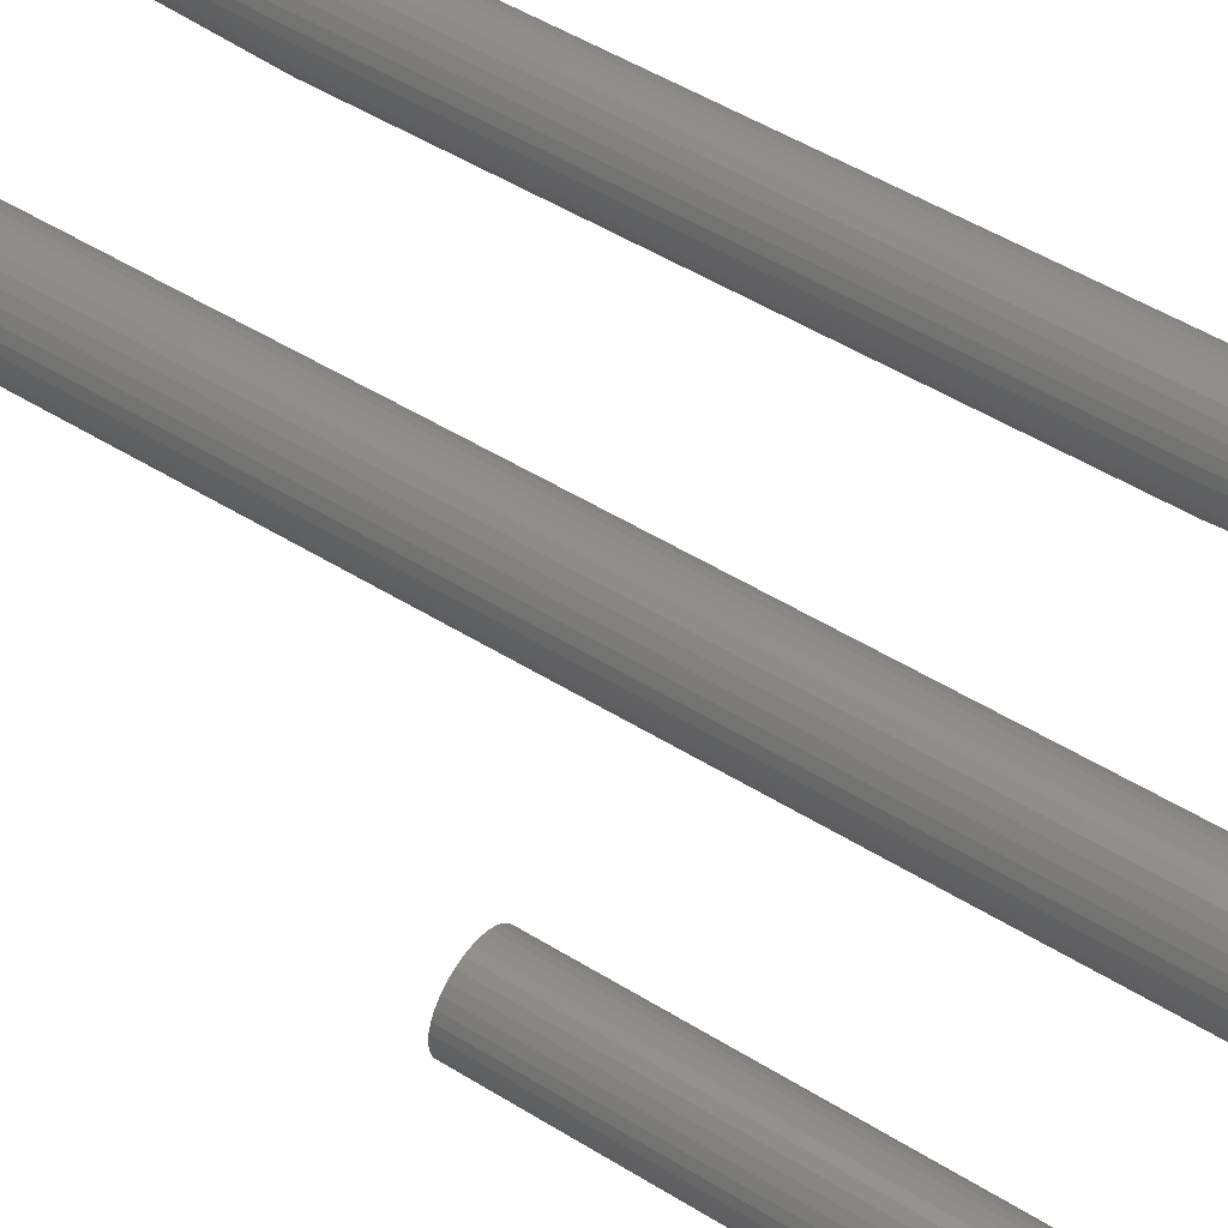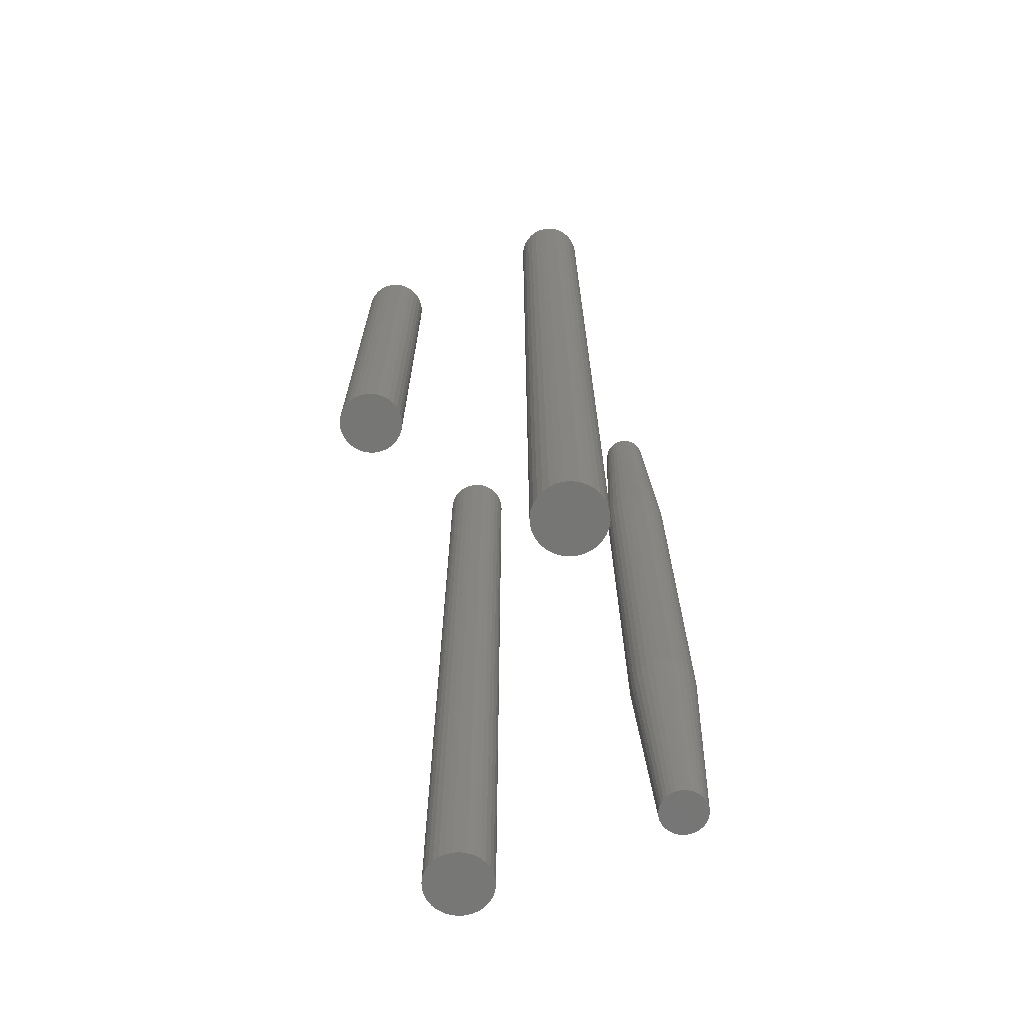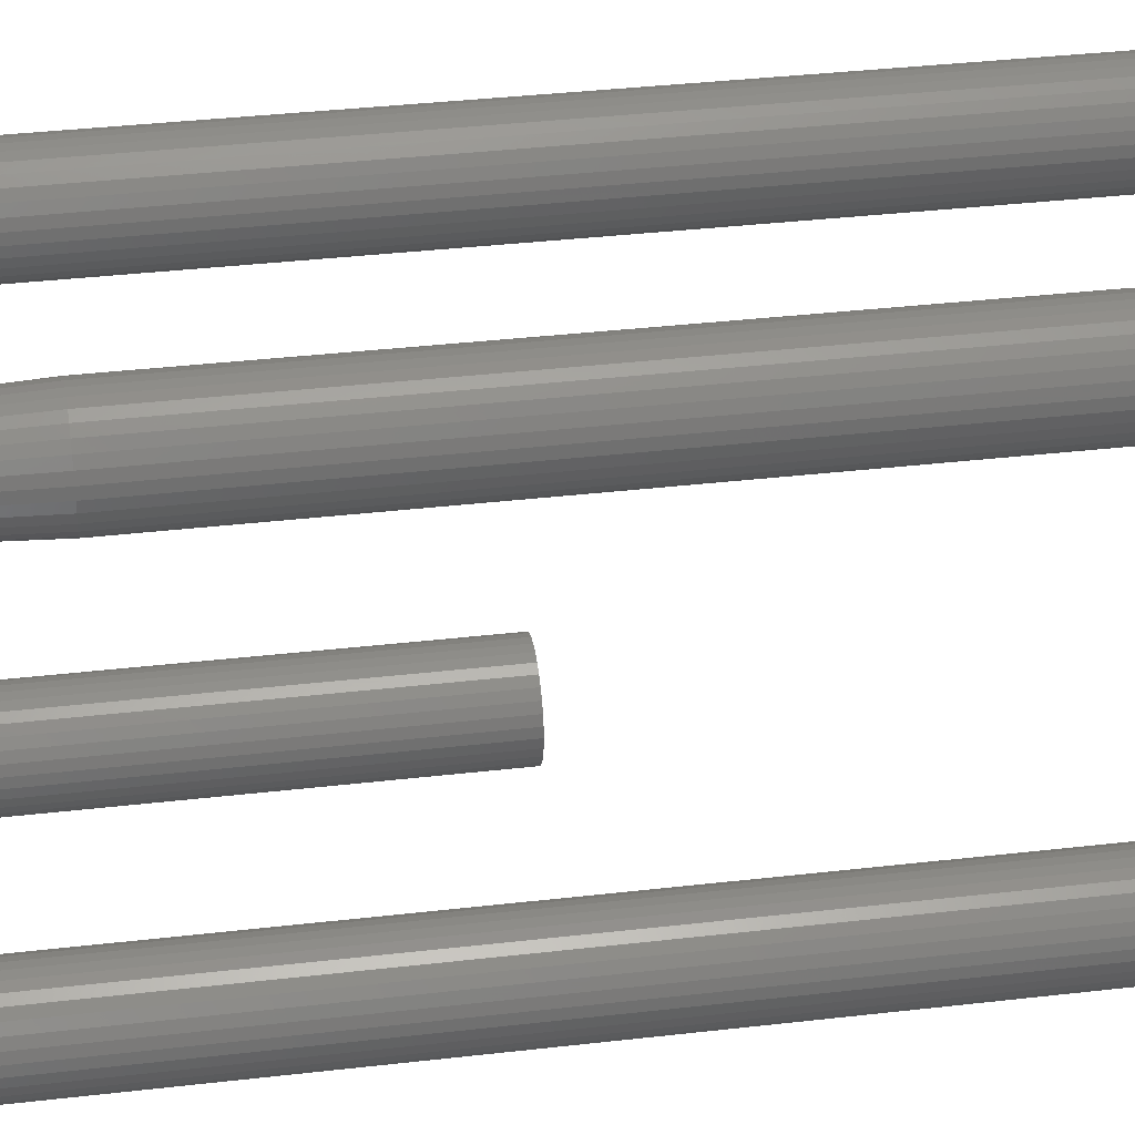
<metadata>
{"format":"stl","ext":"stl","renderer":"f3d","projection":"perspective","resolution":1024,"background":"white","views":[{"elev":49.0,"azim":-55.2,"up":"+Y"},{"elev":-68.2,"azim":20.4,"up":"+Z"},{"elev":33.9,"azim":80.9,"up":"+Y"}]}
</metadata>
<code>
# stl→obj: 320 verts, 624 faces
v -0.6909 0.5012 0.3359
v -0.6957 0.5007 0.3359
v -0.7003 0.4993 0.3359
v -0.6861 0.5007 0.3359
v -0.6815 0.4993 0.3359
v -0.7045 0.497 0.3359
v -0.6772 0.497 0.3359
v -0.7083 0.4939 0.3359
v -0.6735 0.4939 0.3359
v -0.7113 0.4902 0.3359
v -0.6704 0.4902 0.3359
v -0.7136 0.486 0.3359
v -0.6682 0.486 0.3359
v -0.715 0.4814 0.3359
v -0.6668 0.4814 0.3359
v -0.6668 0.4718 0.3359
v -0.7136 0.4672 0.3359
v -0.6682 0.4672 0.3359
v -0.7113 0.4629 0.3359
v -0.6704 0.4629 0.3359
v -0.7083 0.4592 0.3359
v -0.6735 0.4592 0.3359
v -0.7045 0.4561 0.3359
v -0.6772 0.4561 0.3359
v -0.7003 0.4538 0.3359
v -0.6815 0.4538 0.3359
v -0.6957 0.4524 0.3359
v -0.6909 0.452 0.3359
v -0.6861 0.4524 0.3359
v -0.6663 0.4766 0.3359
v -0.7155 0.4766 0.3359
v -0.715 0.4718 0.3359
v -0.7003 0.4993 0
v -0.6957 0.5007 0
v -0.6909 0.5012 0
v -0.6861 0.5007 0
v -0.6815 0.4993 0
v -0.7045 0.497 0
v -0.6772 0.497 0
v -0.7083 0.4939 0
v -0.6735 0.4939 0
v -0.7113 0.4902 0
v -0.6704 0.4902 0
v -0.7136 0.486 0
v -0.6682 0.486 0
v -0.715 0.4814 0
v -0.6668 0.4814 0
v -0.6682 0.4672 0
v -0.7136 0.4672 0
v -0.6668 0.4718 0
v -0.7113 0.4629 0
v -0.6704 0.4629 0
v -0.7083 0.4592 0
v -0.6735 0.4592 0
v -0.7045 0.4561 0
v -0.6772 0.4561 0
v -0.7003 0.4538 0
v -0.6815 0.4538 0
v -0.6957 0.4524 0
v -0.6909 0.452 0
v -0.6861 0.4524 0
v -0.715 0.4718 0
v -0.7155 0.4766 0
v -0.6663 0.4766 0
v -0.544 0.4993 -0.3359
v -0.5394 0.5007 -0.3359
v -0.5346 0.5012 -0.3359
v -0.5298 0.5007 -0.3359
v -0.5252 0.4993 -0.3359
v -0.5483 0.497 -0.3359
v -0.521 0.497 -0.3359
v -0.552 0.4939 -0.3359
v -0.5172 0.4939 -0.3359
v -0.5551 0.4902 -0.3359
v -0.5142 0.4902 -0.3359
v -0.5573 0.486 -0.3359
v -0.5119 0.486 -0.3359
v -0.5587 0.4814 -0.3359
v -0.5105 0.4814 -0.3359
v -0.5119 0.4672 -0.3359
v -0.5573 0.4672 -0.3359
v -0.5105 0.4718 -0.3359
v -0.5551 0.4629 -0.3359
v -0.5142 0.4629 -0.3359
v -0.552 0.4592 -0.3359
v -0.5172 0.4592 -0.3359
v -0.5483 0.4561 -0.3359
v -0.521 0.4561 -0.3359
v -0.544 0.4538 -0.3359
v -0.5252 0.4538 -0.3359
v -0.5394 0.4524 -0.3359
v -0.5346 0.452 -0.3359
v -0.5298 0.4524 -0.3359
v -0.5587 0.4718 -0.3359
v -0.5592 0.4766 -0.3359
v -0.51 0.4766 -0.3359
v -0.5346 0.5012 0.3359
v -0.5394 0.5007 0.3359
v -0.544 0.4993 0.3359
v -0.5298 0.5007 0.3359
v -0.5252 0.4993 0.3359
v -0.5483 0.497 0.3359
v -0.521 0.497 0.3359
v -0.552 0.4939 0.3359
v -0.5172 0.4939 0.3359
v -0.5551 0.4902 0.3359
v -0.5142 0.4902 0.3359
v -0.5573 0.486 0.3359
v -0.5119 0.486 0.3359
v -0.5587 0.4814 0.3359
v -0.5105 0.4814 0.3359
v -0.5105 0.4718 0.3359
v -0.5573 0.4672 0.3359
v -0.5119 0.4672 0.3359
v -0.5551 0.4629 0.3359
v -0.5142 0.4629 0.3359
v -0.552 0.4592 0.3359
v -0.5172 0.4592 0.3359
v -0.5483 0.4561 0.3359
v -0.521 0.4561 0.3359
v -0.544 0.4538 0.3359
v -0.5252 0.4538 0.3359
v -0.5394 0.4524 0.3359
v -0.5346 0.452 0.3359
v -0.5298 0.4524 0.3359
v -0.51 0.4766 0.3359
v -0.5592 0.4766 0.3359
v -0.5587 0.4718 0.3359
v -0.5346 0.6707 0.1641
v -0.5379 0.6789 0.3359
v -0.5394 0.6712 0.1641
v -0.541 0.6798 0.3359
v -0.544 0.6726 0.1641
v -0.5439 0.6814 0.3359
v -0.5483 0.6749 0.1641
v -0.5465 0.6834 0.3359
v -0.552 0.6779 0.1641
v -0.5486 0.686 0.3359
v -0.5551 0.6817 0.1641
v -0.5501 0.6889 0.3359
v -0.5573 0.6859 0.1641
v -0.5511 0.692 0.3359
v -0.5587 0.6905 0.1641
v -0.5514 0.6953 0.3359
v -0.5592 0.6953 0.1641
v -0.5346 0.6785 0.3359
v -0.5298 0.6712 0.1641
v -0.5313 0.6789 0.3359
v -0.5252 0.6726 0.1641
v -0.5282 0.6798 0.3359
v -0.521 0.6749 0.1641
v -0.5253 0.6814 0.3359
v -0.5172 0.6779 0.1641
v -0.5228 0.6834 0.3359
v -0.5142 0.6817 0.1641
v -0.5207 0.686 0.3359
v -0.5119 0.6859 0.1641
v -0.5191 0.6889 0.3359
v -0.5105 0.6905 0.1641
v -0.5182 0.692 0.3359
v -0.51 0.6953 0.1641
v -0.5178 0.6953 0.3359
v -0.5346 0.7199 0.1641
v -0.5313 0.7118 0.3359
v -0.5298 0.7194 0.1641
v -0.5282 0.7108 0.3359
v -0.5252 0.718 0.1641
v -0.5253 0.7093 0.3359
v -0.521 0.7158 0.1641
v -0.5228 0.7072 0.3359
v -0.5172 0.7127 0.1641
v -0.5207 0.7046 0.3359
v -0.5142 0.709 0.1641
v -0.5191 0.7017 0.3359
v -0.5119 0.7047 0.1641
v -0.5182 0.6986 0.3359
v -0.5105 0.7001 0.1641
v -0.5346 0.7121 0.3359
v -0.5394 0.7194 0.1641
v -0.5379 0.7118 0.3359
v -0.544 0.718 0.1641
v -0.541 0.7108 0.3359
v -0.5483 0.7158 0.1641
v -0.5439 0.7093 0.3359
v -0.552 0.7127 0.1641
v -0.5465 0.7072 0.3359
v -0.5551 0.709 0.1641
v -0.5486 0.7046 0.3359
v -0.5573 0.7047 0.1641
v -0.5501 0.7017 0.3359
v -0.5587 0.7001 0.1641
v -0.5511 0.6986 0.3359
v -0.51 0.6953 -0.1641
v -0.5105 0.6905 -0.1641
v -0.5119 0.6859 -0.1641
v -0.5142 0.6817 -0.1641
v -0.5172 0.6779 -0.1641
v -0.521 0.6749 -0.1641
v -0.5252 0.6726 -0.1641
v -0.5298 0.6712 -0.1641
v -0.5346 0.6707 -0.1641
v -0.5394 0.6712 -0.1641
v -0.544 0.6726 -0.1641
v -0.5483 0.6749 -0.1641
v -0.552 0.6779 -0.1641
v -0.5551 0.6817 -0.1641
v -0.5573 0.6859 -0.1641
v -0.5587 0.6905 -0.1641
v -0.5592 0.6953 -0.1641
v -0.5587 0.7001 -0.1641
v -0.5573 0.7047 -0.1641
v -0.5551 0.709 -0.1641
v -0.552 0.7127 -0.1641
v -0.5483 0.7158 -0.1641
v -0.544 0.718 -0.1641
v -0.5394 0.7194 -0.1641
v -0.5346 0.7199 -0.1641
v -0.5298 0.7194 -0.1641
v -0.5252 0.718 -0.1641
v -0.521 0.7158 -0.1641
v -0.5172 0.7127 -0.1641
v -0.5142 0.709 -0.1641
v -0.5119 0.7047 -0.1641
v -0.5105 0.7001 -0.1641
v -0.5228 0.7072 -0.3359
v -0.5465 0.7072 -0.3359
v -0.5253 0.7093 -0.3359
v -0.5486 0.7046 -0.3359
v -0.5207 0.7046 -0.3359
v -0.5501 0.7017 -0.3359
v -0.5191 0.7017 -0.3359
v -0.5207 0.686 -0.3359
v -0.5486 0.686 -0.3359
v -0.5191 0.6889 -0.3359
v -0.5465 0.6834 -0.3359
v -0.5228 0.6834 -0.3359
v -0.5439 0.6814 -0.3359
v -0.5253 0.6814 -0.3359
v -0.541 0.6798 -0.3359
v -0.5379 0.6789 -0.3359
v -0.5282 0.6798 -0.3359
v -0.5346 0.6785 -0.3359
v -0.5313 0.6789 -0.3359
v -0.5439 0.7093 -0.3359
v -0.541 0.7108 -0.3359
v -0.5379 0.7118 -0.3359
v -0.5346 0.7121 -0.3359
v -0.5313 0.7118 -0.3359
v -0.5282 0.7108 -0.3359
v -0.5501 0.6889 -0.3359
v -0.5511 0.692 -0.3359
v -0.5182 0.692 -0.3359
v -0.5514 0.6953 -0.3359
v -0.5178 0.6953 -0.3359
v -0.5511 0.6986 -0.3359
v -0.5182 0.6986 -0.3359
v -0.7003 0.718 -0.3359
v -0.6957 0.7194 -0.3359
v -0.6909 0.7199 -0.3359
v -0.6861 0.7194 -0.3359
v -0.6815 0.718 -0.3359
v -0.7045 0.7158 -0.3359
v -0.6772 0.7158 -0.3359
v -0.7083 0.7127 -0.3359
v -0.6735 0.7127 -0.3359
v -0.7113 0.709 -0.3359
v -0.6704 0.709 -0.3359
v -0.7136 0.7047 -0.3359
v -0.6682 0.7047 -0.3359
v -0.715 0.7001 -0.3359
v -0.6668 0.7001 -0.3359
v -0.6682 0.6859 -0.3359
v -0.7136 0.6859 -0.3359
v -0.6668 0.6905 -0.3359
v -0.7113 0.6817 -0.3359
v -0.6704 0.6817 -0.3359
v -0.7083 0.6779 -0.3359
v -0.6735 0.6779 -0.3359
v -0.7045 0.6749 -0.3359
v -0.6772 0.6749 -0.3359
v -0.7003 0.6726 -0.3359
v -0.6815 0.6726 -0.3359
v -0.6957 0.6712 -0.3359
v -0.6909 0.6707 -0.3359
v -0.6861 0.6712 -0.3359
v -0.715 0.6905 -0.3359
v -0.7155 0.6953 -0.3359
v -0.6663 0.6953 -0.3359
v -0.6909 0.7199 0.3359
v -0.6957 0.7194 0.3359
v -0.7003 0.718 0.3359
v -0.6861 0.7194 0.3359
v -0.6815 0.718 0.3359
v -0.7045 0.7158 0.3359
v -0.6772 0.7158 0.3359
v -0.7083 0.7127 0.3359
v -0.6735 0.7127 0.3359
v -0.7113 0.709 0.3359
v -0.6704 0.709 0.3359
v -0.7136 0.7047 0.3359
v -0.6682 0.7047 0.3359
v -0.715 0.7001 0.3359
v -0.6668 0.7001 0.3359
v -0.6668 0.6905 0.3359
v -0.7136 0.6859 0.3359
v -0.6682 0.6859 0.3359
v -0.7113 0.6817 0.3359
v -0.6704 0.6817 0.3359
v -0.7083 0.6779 0.3359
v -0.6735 0.6779 0.3359
v -0.7045 0.6749 0.3359
v -0.6772 0.6749 0.3359
v -0.7003 0.6726 0.3359
v -0.6815 0.6726 0.3359
v -0.6957 0.6712 0.3359
v -0.6909 0.6707 0.3359
v -0.6861 0.6712 0.3359
v -0.6663 0.6953 0.3359
v -0.7155 0.6953 0.3359
v -0.715 0.6905 0.3359
f 1 2 3
f 4 1 3
f 4 3 5
f 5 3 6
f 5 6 7
f 7 6 8
f 7 8 9
f 9 8 10
f 9 10 11
f 11 10 12
f 11 12 13
f 13 12 14
f 13 14 15
f 16 17 18
f 18 17 19
f 18 19 20
f 20 19 21
f 20 21 22
f 22 21 23
f 22 23 24
f 24 23 25
f 24 25 26
f 26 25 27
f 26 27 28
f 26 28 29
f 15 14 30
f 30 14 31
f 30 31 16
f 16 31 32
f 16 32 17
f 33 34 35
f 33 35 36
f 37 33 36
f 38 33 37
f 39 38 37
f 40 38 39
f 41 40 39
f 42 40 41
f 43 42 41
f 44 42 43
f 45 44 43
f 46 44 45
f 47 46 45
f 48 49 50
f 51 49 48
f 52 51 48
f 53 51 52
f 54 53 52
f 55 53 54
f 56 55 54
f 57 55 56
f 58 57 56
f 59 57 58
f 60 59 58
f 61 60 58
f 49 62 50
f 50 62 63
f 50 63 64
f 64 63 46
f 64 46 47
f 64 30 50
f 50 30 16
f 50 16 48
f 48 16 18
f 48 18 52
f 52 18 20
f 52 20 54
f 54 20 22
f 54 22 56
f 56 22 24
f 56 24 58
f 58 24 26
f 58 26 61
f 61 26 29
f 61 29 60
f 60 29 28
f 60 28 59
f 59 28 27
f 59 27 57
f 57 27 25
f 57 25 55
f 55 25 23
f 55 23 53
f 53 23 21
f 53 21 51
f 51 21 19
f 51 19 49
f 49 19 17
f 49 17 62
f 62 17 32
f 62 32 63
f 63 32 31
f 63 31 46
f 46 31 14
f 46 14 44
f 44 14 12
f 44 12 42
f 42 12 10
f 42 10 40
f 40 10 8
f 40 8 38
f 38 8 6
f 38 6 33
f 33 6 3
f 33 3 34
f 34 3 2
f 34 2 35
f 35 2 1
f 35 1 36
f 36 1 4
f 36 4 37
f 37 4 5
f 37 5 39
f 39 5 7
f 39 7 41
f 41 7 9
f 41 9 43
f 43 9 11
f 43 11 45
f 45 11 13
f 45 13 47
f 47 13 15
f 47 15 64
f 64 15 30
f 65 66 67
f 65 67 68
f 69 65 68
f 70 65 69
f 71 70 69
f 72 70 71
f 73 72 71
f 74 72 73
f 75 74 73
f 76 74 75
f 77 76 75
f 78 76 77
f 79 78 77
f 80 81 82
f 83 81 80
f 84 83 80
f 85 83 84
f 86 85 84
f 87 85 86
f 88 87 86
f 89 87 88
f 90 89 88
f 91 89 90
f 92 91 90
f 93 92 90
f 81 94 82
f 82 94 95
f 82 95 96
f 96 95 78
f 96 78 79
f 97 98 99
f 100 97 99
f 100 99 101
f 101 99 102
f 101 102 103
f 103 102 104
f 103 104 105
f 105 104 106
f 105 106 107
f 107 106 108
f 107 108 109
f 109 108 110
f 109 110 111
f 112 113 114
f 114 113 115
f 114 115 116
f 116 115 117
f 116 117 118
f 118 117 119
f 118 119 120
f 120 119 121
f 120 121 122
f 122 121 123
f 122 123 124
f 122 124 125
f 111 110 126
f 126 110 127
f 126 127 112
f 112 127 128
f 112 128 113
f 96 126 82
f 82 126 112
f 82 112 80
f 80 112 114
f 80 114 84
f 84 114 116
f 84 116 86
f 86 116 118
f 86 118 88
f 88 118 120
f 88 120 90
f 90 120 122
f 90 122 93
f 93 122 125
f 93 125 92
f 92 125 124
f 92 124 91
f 91 124 123
f 91 123 89
f 89 123 121
f 89 121 87
f 87 121 119
f 87 119 85
f 85 119 117
f 85 117 83
f 83 117 115
f 83 115 81
f 81 115 113
f 81 113 94
f 94 113 128
f 94 128 95
f 95 128 127
f 95 127 78
f 78 127 110
f 78 110 76
f 76 110 108
f 76 108 74
f 74 108 106
f 74 106 72
f 72 106 104
f 72 104 70
f 70 104 102
f 70 102 65
f 65 102 99
f 65 99 66
f 66 99 98
f 66 98 67
f 67 98 97
f 67 97 68
f 68 97 100
f 68 100 69
f 69 100 101
f 69 101 71
f 71 101 103
f 71 103 73
f 73 103 105
f 73 105 75
f 75 105 107
f 75 107 77
f 77 107 109
f 77 109 79
f 79 109 111
f 79 111 96
f 96 111 126
f 129 130 131
f 131 130 132
f 131 132 133
f 133 132 134
f 133 134 135
f 135 134 136
f 135 136 137
f 137 136 138
f 137 138 139
f 139 138 140
f 139 140 141
f 141 140 142
f 141 142 143
f 143 142 144
f 143 144 145
f 130 129 146
f 146 129 147
f 146 147 148
f 148 147 149
f 148 149 150
f 150 149 151
f 150 151 152
f 152 151 153
f 152 153 154
f 154 153 155
f 154 155 156
f 156 155 157
f 156 157 158
f 158 157 159
f 158 159 160
f 160 159 161
f 160 161 162
f 163 164 165
f 165 164 166
f 165 166 167
f 167 166 168
f 167 168 169
f 169 168 170
f 169 170 171
f 171 170 172
f 171 172 173
f 173 172 174
f 173 174 175
f 175 174 176
f 175 176 177
f 177 176 162
f 177 162 161
f 164 163 178
f 178 163 179
f 178 179 180
f 180 179 181
f 180 181 182
f 182 181 183
f 182 183 184
f 184 183 185
f 184 185 186
f 186 185 187
f 186 187 188
f 188 187 189
f 188 189 190
f 190 189 191
f 190 191 192
f 192 191 145
f 192 145 144
f 193 161 194
f 194 161 159
f 194 159 195
f 195 159 157
f 195 157 196
f 196 157 155
f 196 155 197
f 197 155 153
f 197 153 198
f 198 153 151
f 198 151 199
f 199 151 149
f 199 149 200
f 200 149 147
f 200 147 201
f 201 147 129
f 201 129 202
f 202 129 131
f 202 131 203
f 203 131 133
f 203 133 204
f 204 133 135
f 204 135 205
f 205 135 137
f 205 137 206
f 206 137 139
f 206 139 207
f 207 139 141
f 207 141 208
f 208 141 143
f 208 143 209
f 209 143 145
f 209 145 210
f 210 145 191
f 210 191 211
f 211 191 189
f 211 189 212
f 212 189 187
f 212 187 213
f 213 187 185
f 213 185 214
f 214 185 183
f 214 183 215
f 215 183 181
f 215 181 216
f 216 181 179
f 216 179 217
f 217 179 163
f 217 163 218
f 218 163 165
f 218 165 219
f 219 165 167
f 219 167 220
f 220 167 169
f 220 169 221
f 221 169 171
f 221 171 222
f 222 171 173
f 222 173 223
f 223 173 175
f 223 175 224
f 224 175 177
f 224 177 193
f 193 177 161
f 225 226 227
f 228 226 225
f 229 228 225
f 230 228 229
f 231 230 229
f 232 233 234
f 235 233 232
f 236 235 232
f 237 235 236
f 238 237 236
f 239 237 238
f 240 239 238
f 241 240 238
f 241 242 240
f 243 242 241
f 244 245 246
f 244 246 247
f 244 247 248
f 244 248 249
f 244 249 227
f 244 227 226
f 233 250 234
f 234 250 251
f 234 251 252
f 252 251 253
f 252 253 254
f 254 253 255
f 254 255 256
f 256 255 230
f 256 230 231
f 209 253 208
f 208 253 251
f 208 251 207
f 207 251 250
f 207 250 206
f 206 250 233
f 206 233 205
f 205 233 235
f 205 235 204
f 204 235 237
f 204 237 203
f 203 237 239
f 203 239 202
f 202 239 240
f 202 240 201
f 201 240 242
f 201 242 200
f 200 242 243
f 200 243 199
f 199 243 241
f 199 241 198
f 198 241 238
f 198 238 197
f 197 238 236
f 197 236 196
f 196 236 232
f 196 232 195
f 195 232 234
f 195 234 194
f 194 234 252
f 194 252 193
f 193 252 254
f 193 254 224
f 224 254 256
f 224 256 223
f 223 256 231
f 223 231 222
f 222 231 229
f 222 229 221
f 221 229 225
f 221 225 220
f 220 225 227
f 220 227 219
f 219 227 249
f 219 249 218
f 218 249 248
f 218 248 217
f 217 248 247
f 217 247 216
f 216 247 246
f 216 246 215
f 215 246 245
f 215 245 214
f 214 245 244
f 214 244 213
f 213 244 226
f 213 226 212
f 212 226 228
f 212 228 211
f 211 228 230
f 211 230 210
f 210 230 255
f 210 255 209
f 209 255 253
f 257 258 259
f 257 259 260
f 261 257 260
f 262 257 261
f 263 262 261
f 264 262 263
f 265 264 263
f 266 264 265
f 267 266 265
f 268 266 267
f 269 268 267
f 270 268 269
f 271 270 269
f 272 273 274
f 275 273 272
f 276 275 272
f 277 275 276
f 278 277 276
f 279 277 278
f 280 279 278
f 281 279 280
f 282 281 280
f 283 281 282
f 284 283 282
f 285 284 282
f 273 286 274
f 274 286 287
f 274 287 288
f 288 287 270
f 288 270 271
f 289 290 291
f 292 289 291
f 292 291 293
f 293 291 294
f 293 294 295
f 295 294 296
f 295 296 297
f 297 296 298
f 297 298 299
f 299 298 300
f 299 300 301
f 301 300 302
f 301 302 303
f 304 305 306
f 306 305 307
f 306 307 308
f 308 307 309
f 308 309 310
f 310 309 311
f 310 311 312
f 312 311 313
f 312 313 314
f 314 313 315
f 314 315 316
f 314 316 317
f 303 302 318
f 318 302 319
f 318 319 304
f 304 319 320
f 304 320 305
f 288 318 274
f 274 318 304
f 274 304 272
f 272 304 306
f 272 306 276
f 276 306 308
f 276 308 278
f 278 308 310
f 278 310 280
f 280 310 312
f 280 312 282
f 282 312 314
f 282 314 285
f 285 314 317
f 285 317 284
f 284 317 316
f 284 316 283
f 283 316 315
f 283 315 281
f 281 315 313
f 281 313 279
f 279 313 311
f 279 311 277
f 277 311 309
f 277 309 275
f 275 309 307
f 275 307 273
f 273 307 305
f 273 305 286
f 286 305 320
f 286 320 287
f 287 320 319
f 287 319 270
f 270 319 302
f 270 302 268
f 268 302 300
f 268 300 266
f 266 300 298
f 266 298 264
f 264 298 296
f 264 296 262
f 262 296 294
f 262 294 257
f 257 294 291
f 257 291 258
f 258 291 290
f 258 290 259
f 259 290 289
f 259 289 260
f 260 289 292
f 260 292 261
f 261 292 293
f 261 293 263
f 263 293 295
f 263 295 265
f 265 295 297
f 265 297 267
f 267 297 299
f 267 299 269
f 269 299 301
f 269 301 271
f 271 301 303
f 271 303 288
f 288 303 318
f 168 186 170
f 170 186 188
f 170 188 172
f 172 188 190
f 172 190 174
f 158 138 156
f 156 138 136
f 156 136 154
f 154 136 134
f 154 134 152
f 152 134 132
f 152 132 130
f 152 130 150
f 130 146 150
f 150 146 148
f 184 186 168
f 184 168 166
f 184 166 164
f 184 164 178
f 184 178 180
f 184 180 182
f 174 190 176
f 176 190 192
f 176 192 162
f 162 192 144
f 162 144 160
f 160 144 142
f 160 142 158
f 158 142 140
f 158 140 138

</code>
